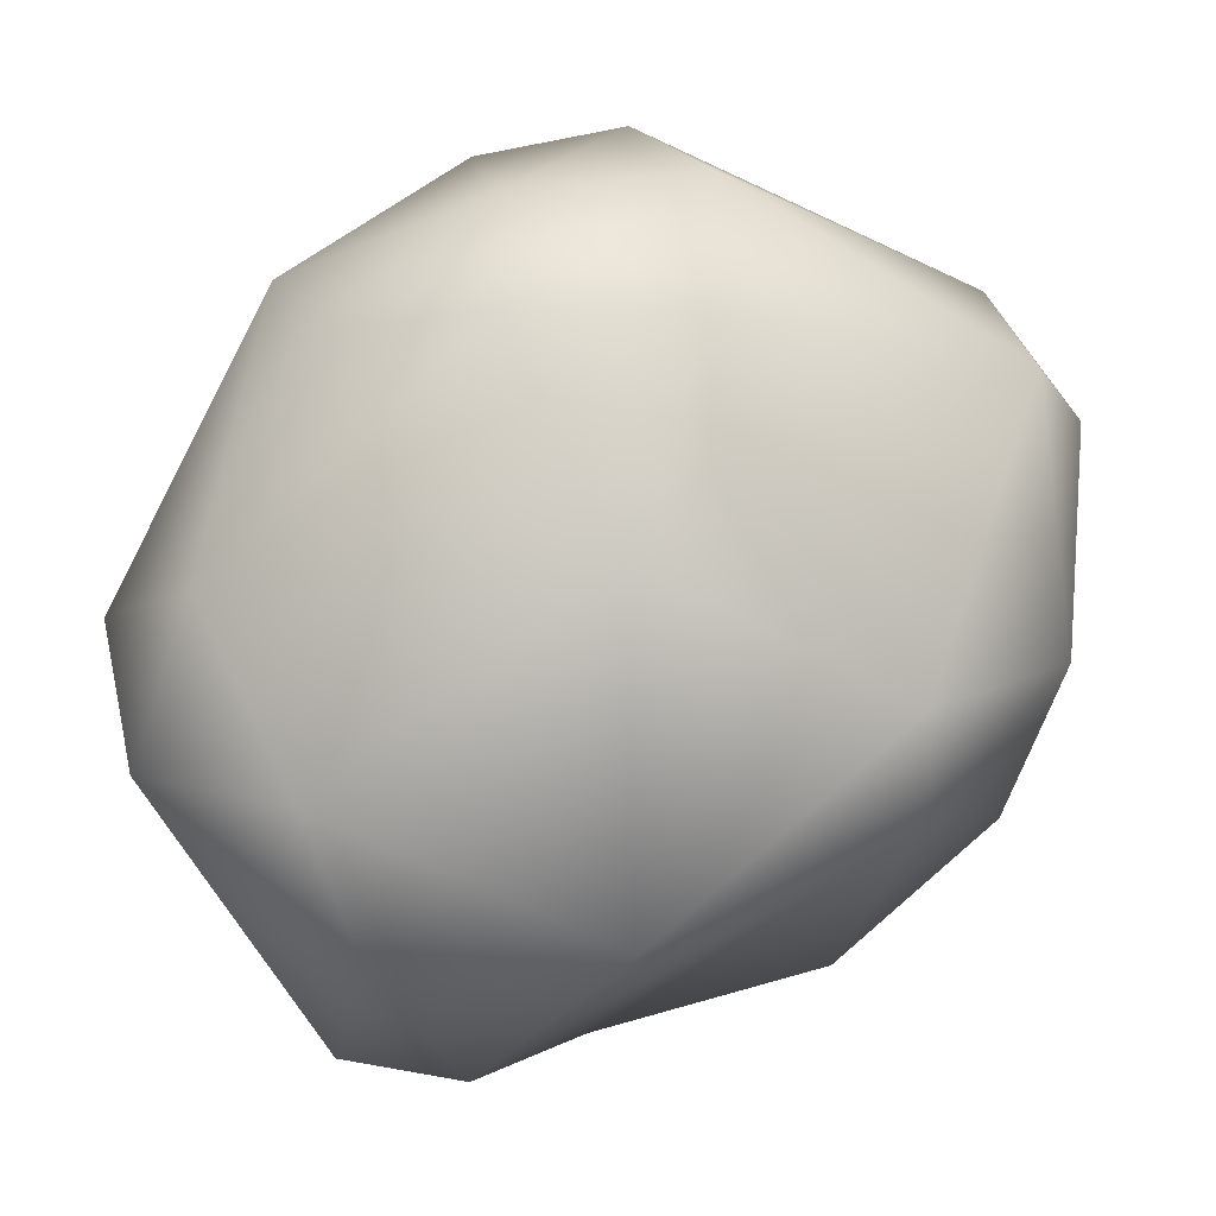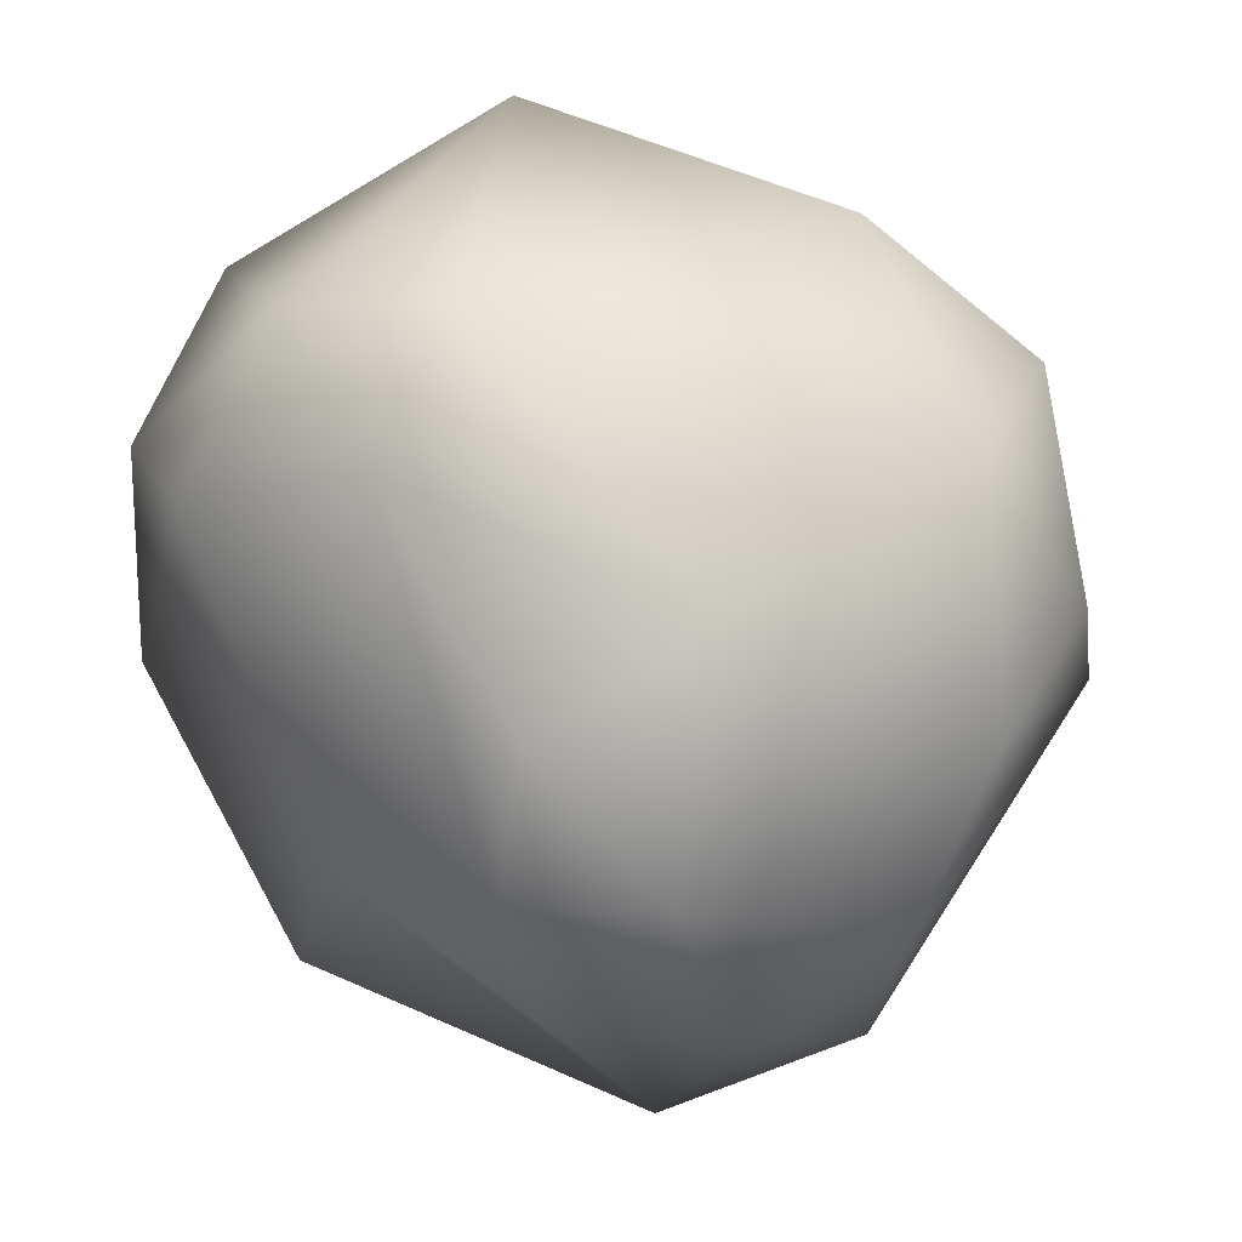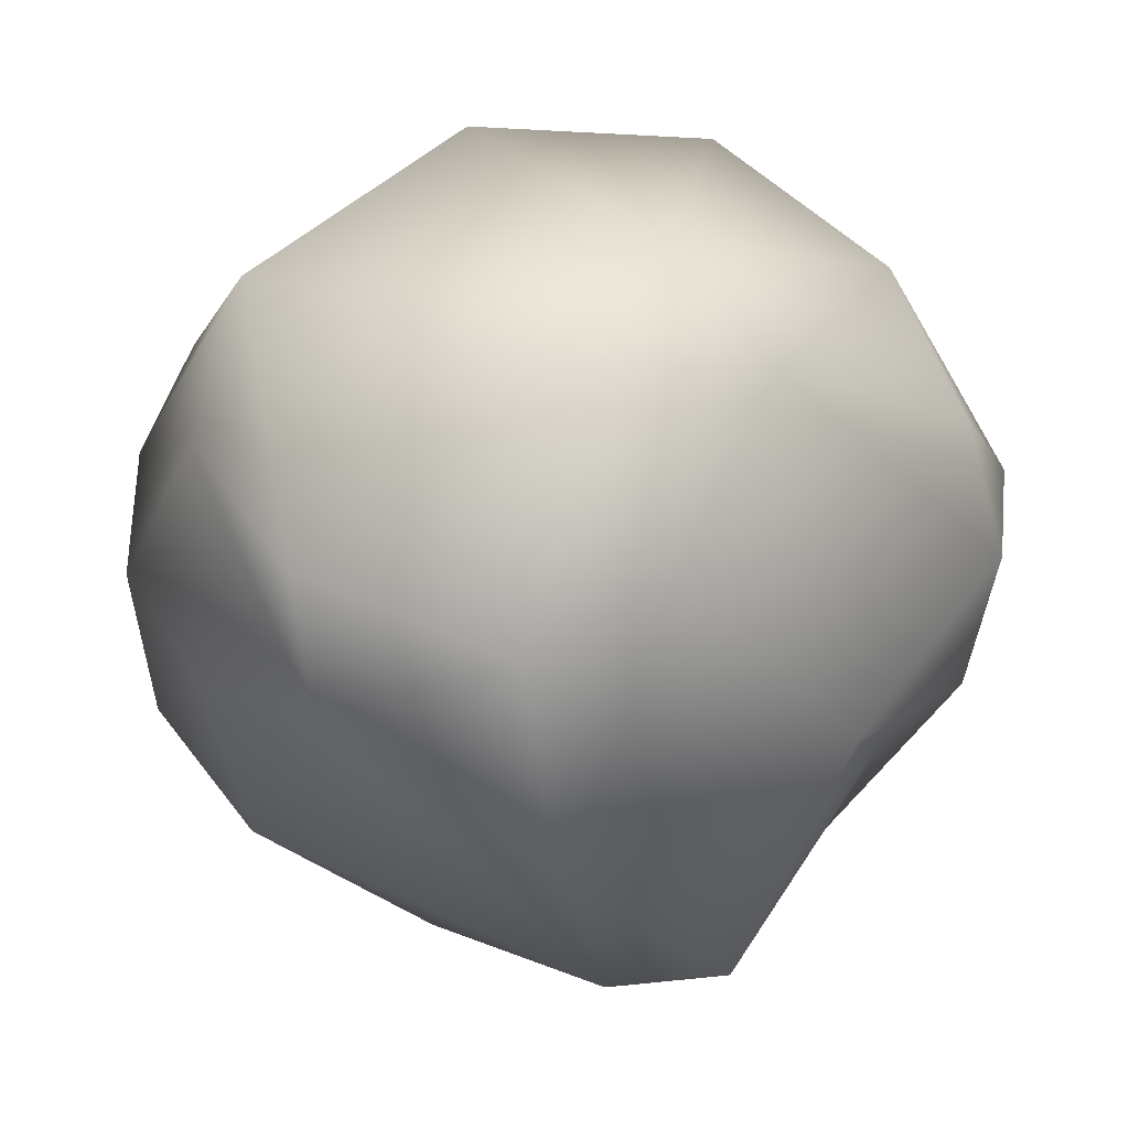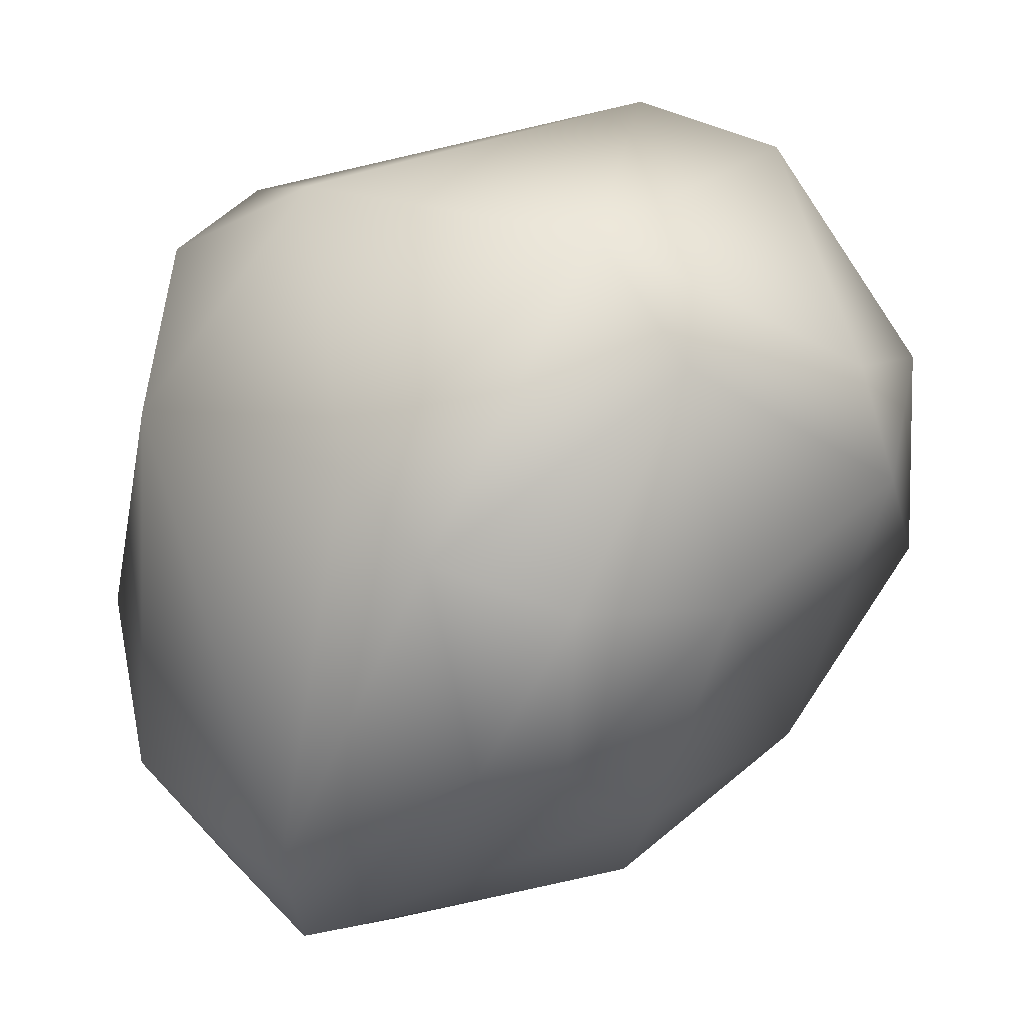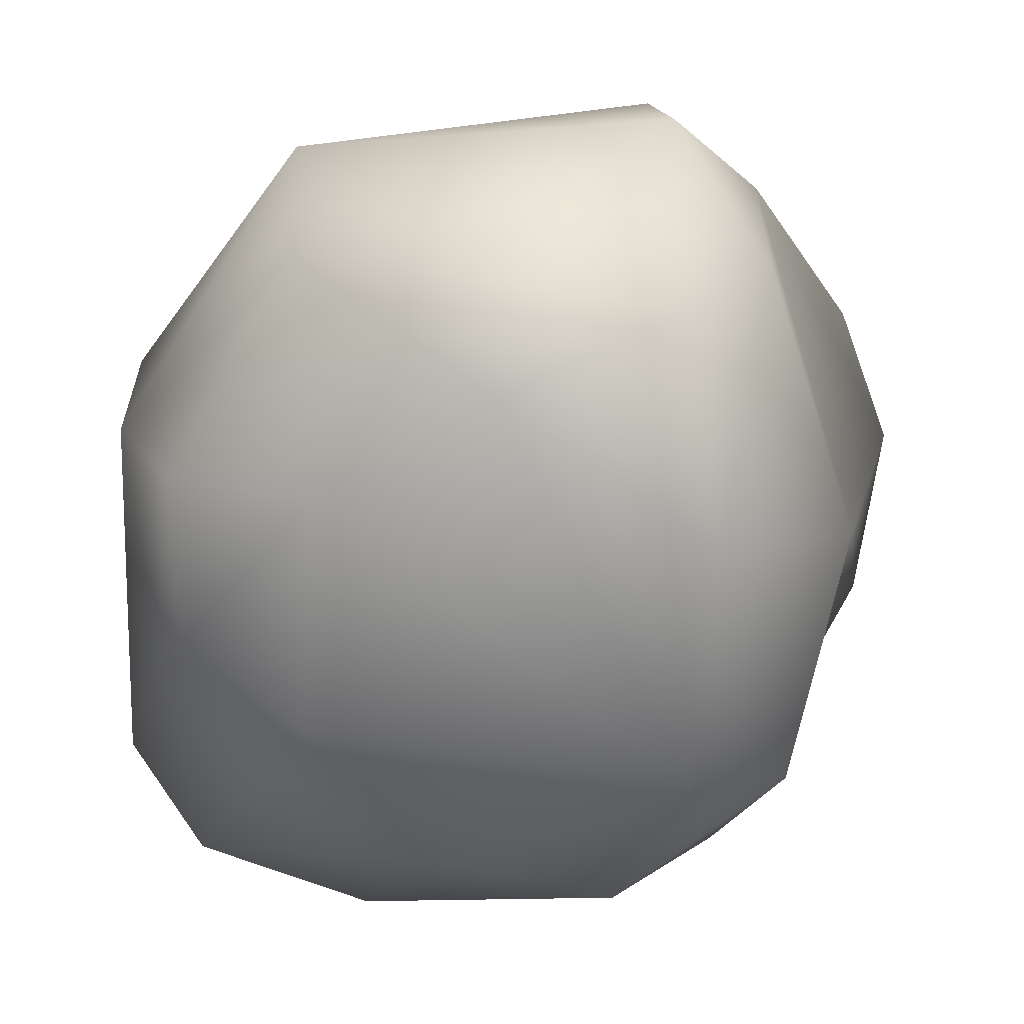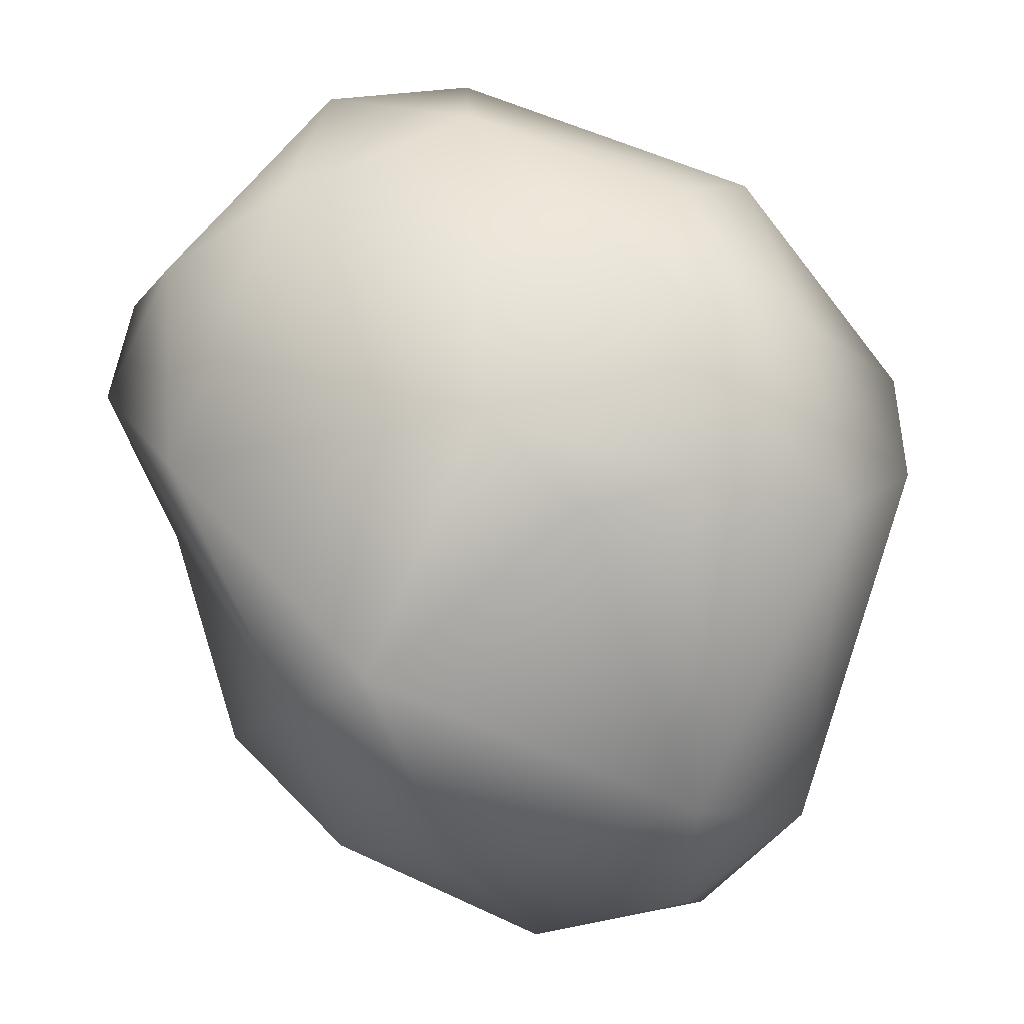
<metadata>
{"format":"obj","ext":"obj","renderer":"f3d","projection":"perspective","resolution":1024,"background":"white","views":[{"elev":46.0,"azim":-88.1,"up":"+Z"},{"elev":43.6,"azim":3.3,"up":"+Y"},{"elev":34.3,"azim":-84.7,"up":"+Y"},{"elev":18.1,"azim":-173.4,"up":"+Y"},{"elev":0.1,"azim":-111.9,"up":"+Y"},{"elev":-18.1,"azim":-33.2,"up":"+Y"}]}
</metadata>
<code>
o asteroid
v -8.94 -6.873 -18.53
v 3.958 -12.45 -17.53
v -15.76 -0.4773 -14.62
v -13.69 10.25 -14.81
v -9.321 0.6542 -19.23
v -3.048 2.882 -19.81
v 0.7097 6.32 -17.88
v 11.57 5.945 -9.123
v -10.21 -5.71 13.49
v -7.82 2.894 18.12
v 1.022 -4.867 17.74
v -6.985 9.007 16.24
v -12.81 14.31 8.364
v -1.294 3.095 18.39
v 7.099 -1.421 15.1
v 10.21 5.19 10.98
v -0.1745 12.27 12.81
v -12.45 -10.67 -13.85
v -10.57 -17.18 -6.204
v 3.689 -17.64 -14.05
v 1.785 -20.24 4.506
v 9.555 -18.2 -4.583
v 0.6974 -20.39 -6.445
v -9.74 -19.26 2.305
v 6.252 -16.19 7.601
v -2.386 -17.66 11.07
v 11.92 -10.75 -10.74
v 11.4 11.99 -2.092
v 14.86 -5.504 -3.045
v 13.25 6.202 5.074
v 4.316 15.9 -5.784
v -9.455 15.6 -13.23
v 8.869 13.55 4.778
v -10.15 18.44 3.956
v -16.72 16.7 2.246
v -20.94 9.264 -9.676
v -22.54 3.823 -8.772
v -23.47 7.394 -0.6288
v -18.23 -13.32 2.305
v -20.6 9.741 5.141
v -14.81 -1.936 12.41
v -23.8 -2.658 1.029
v -17.24 -13.07 7.594
v -6.554 -4.757 17.06
v -5.019 -7.328 -18.4
f 5 1 3
f 2 20 45
f 18 45 20
f 6 5 4
f 26 44 9
f 15 11 25
f 44 11 10
f 12 13 10
f 41 44 10
f 14 16 17
f 24 39 19
f 23 22 21
f 23 19 20
f 24 43 39
f 21 25 26
f 25 21 22
f 27 8 29
f 28 30 29
f 33 17 16
f 29 16 15
f 36 35 32
f 35 34 32
f 33 31 34
f 13 17 34
f 13 35 40
f 36 38 35
f 18 39 3
f 40 42 41
f 41 13 40
f 14 11 15
f 1 18 3
f 7 2 6
f 3 4 5
f 6 4 32
f 6 32 7
f 2 7 8
f 9 41 43
f 26 9 43
f 44 26 11
f 10 13 41
f 10 11 14
f 14 12 10
f 14 15 16
f 14 17 12
f 19 39 18
f 18 20 19
f 2 27 20
f 23 20 22
f 24 26 43
f 21 24 23
f 20 27 22
f 28 8 31
f 8 28 29
f 29 25 22
f 29 15 25
f 29 30 16
f 33 16 30
f 8 7 31
f 32 31 7
f 4 36 32
f 31 32 34
f 28 31 33
f 17 33 34
f 13 12 17
f 38 40 35
f 37 36 4
f 4 3 37
f 37 3 39
f 39 42 37
f 43 42 39
f 43 41 42
f 41 9 44
f 6 2 45
f 5 6 45 1
f 45 18 1
f 27 2 8
f 26 25 11
f 24 19 23
f 26 24 21
f 22 27 29
f 28 33 30
f 35 13 34
f 37 42 38
f 36 37 38
f 38 42 40

</code>
